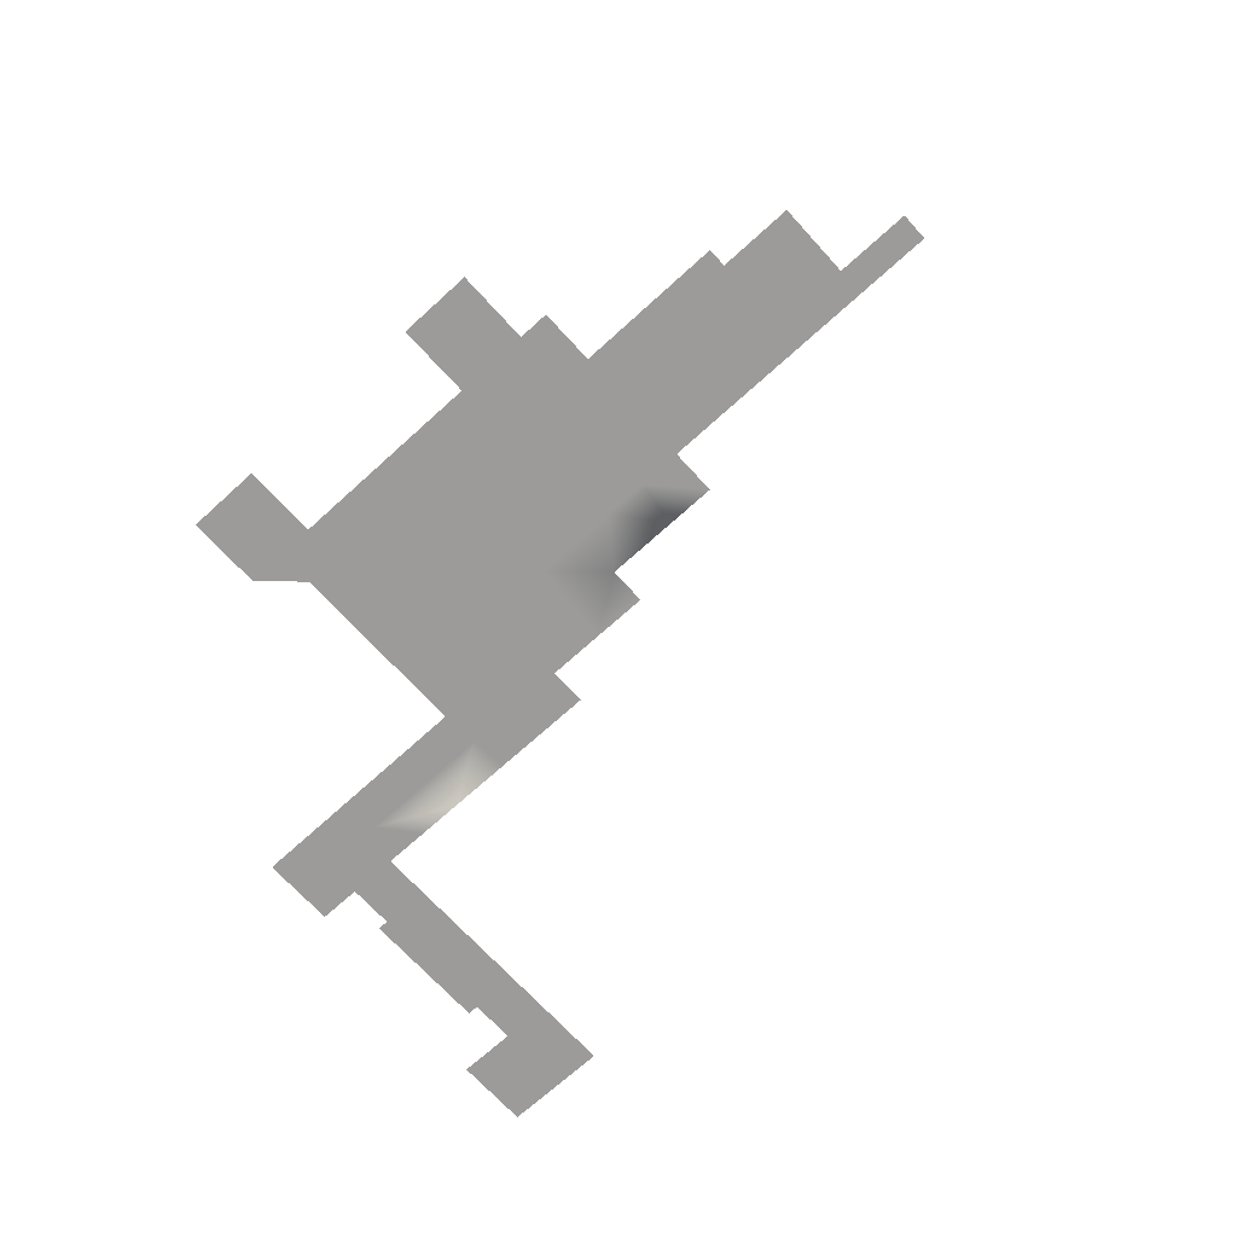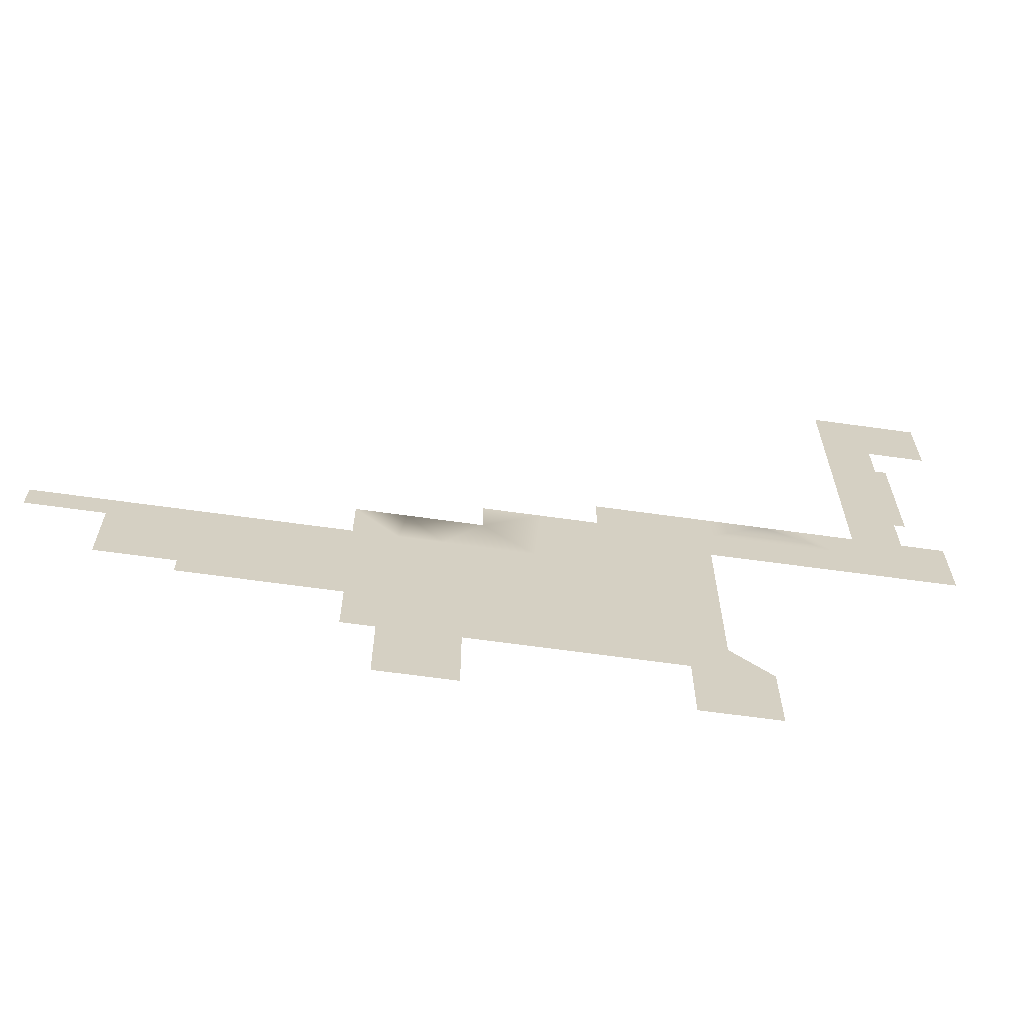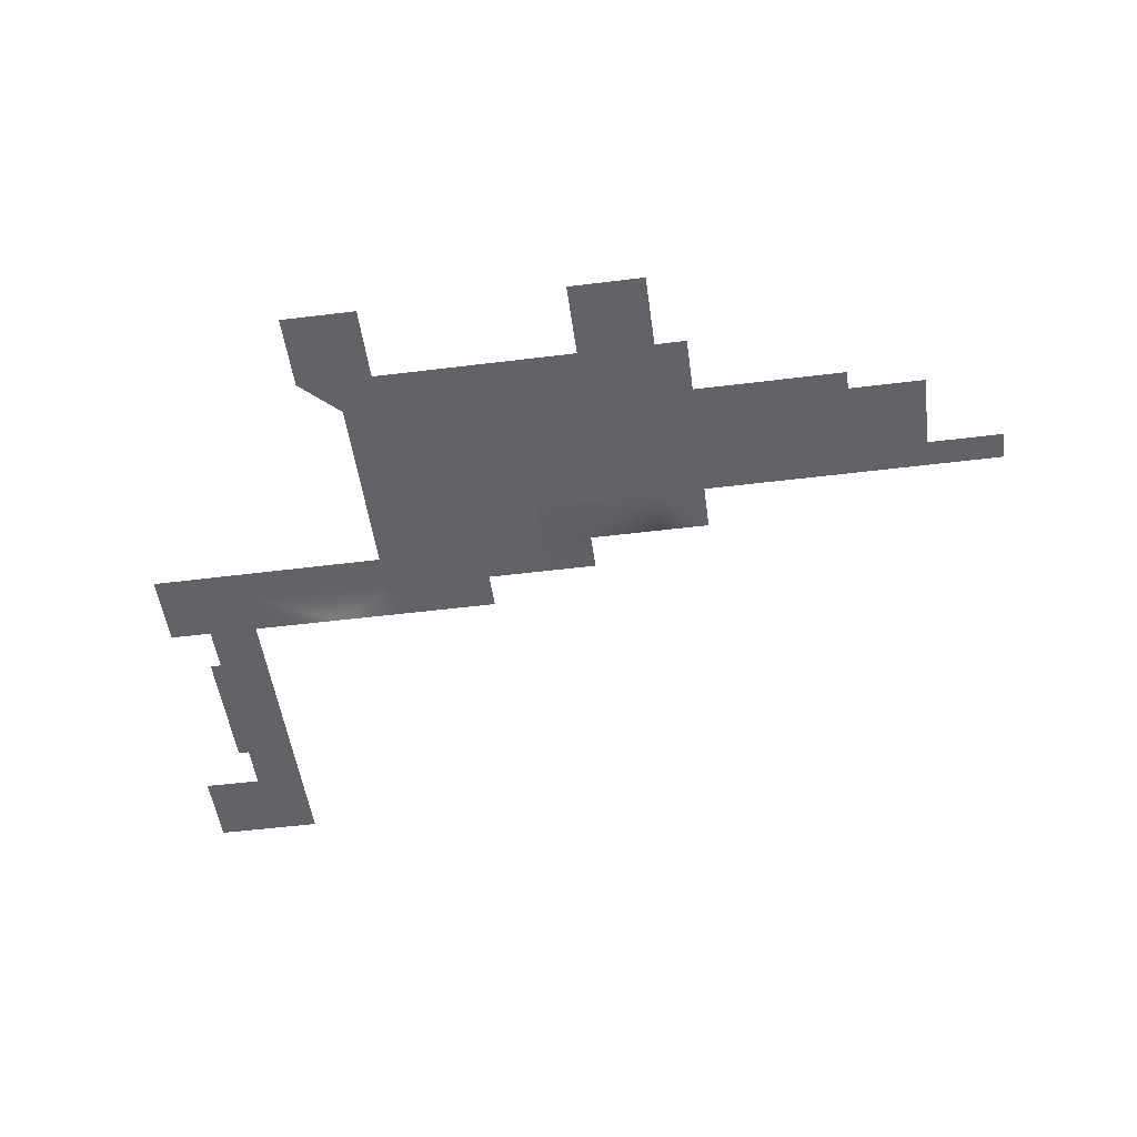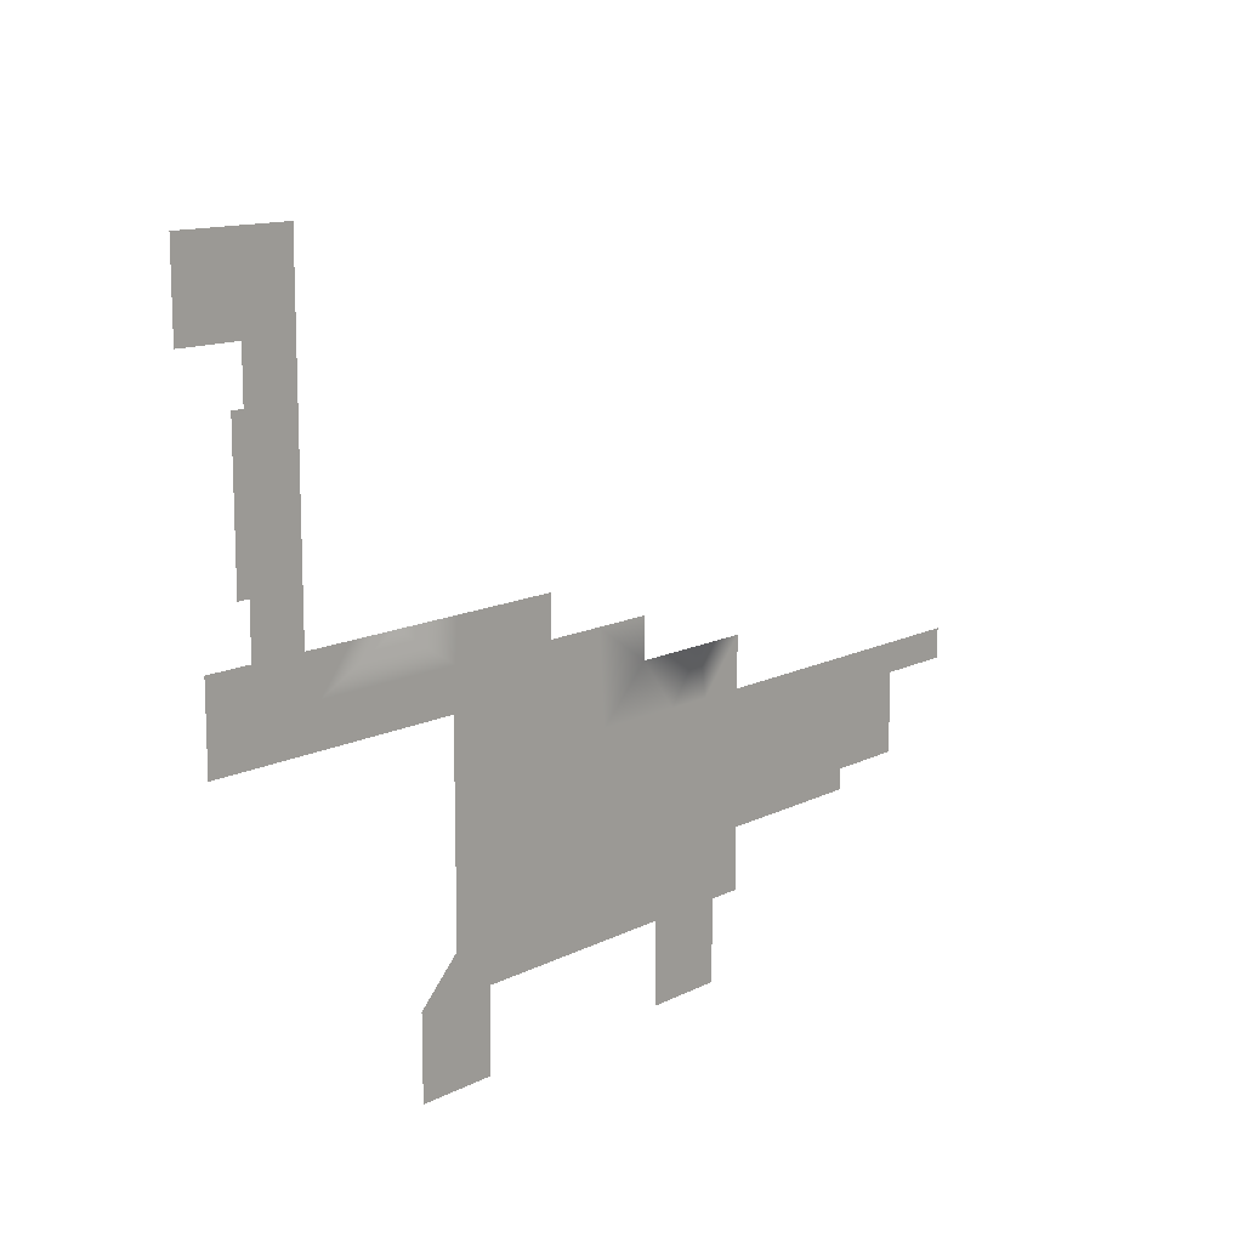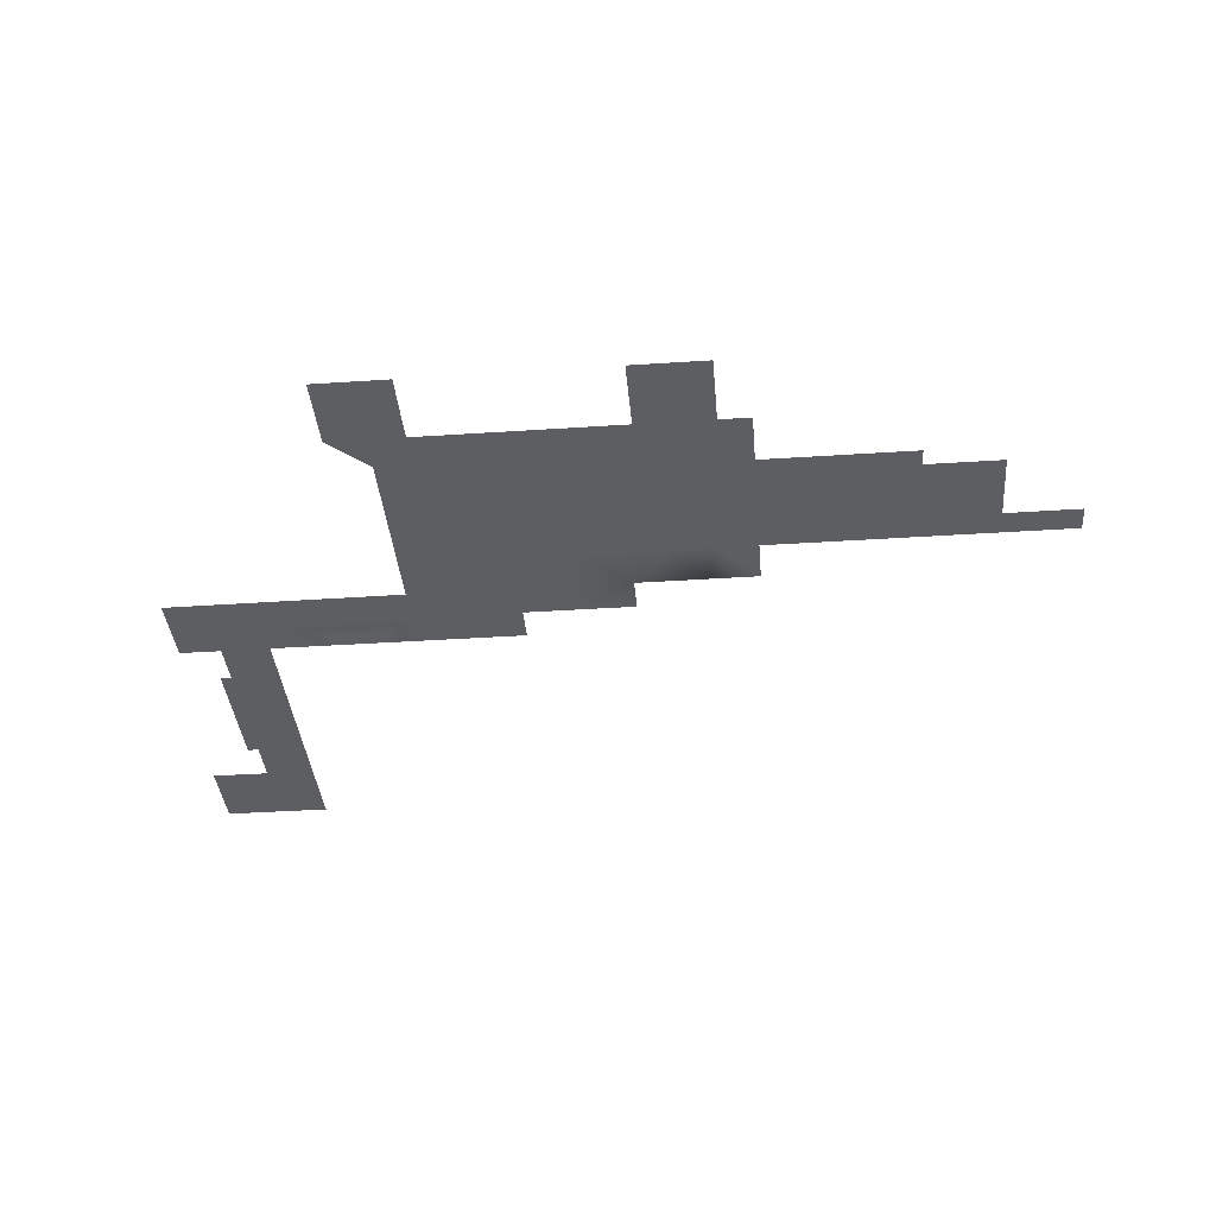
<metadata>
{"format":"obj","ext":"obj","renderer":"f3d","projection":"perspective","resolution":1024,"background":"white","views":[{"elev":-69.9,"azim":-137.7,"up":"+Y"},{"elev":-64.4,"azim":-8.1,"up":"+Z"},{"elev":-50.9,"azim":-172.3,"up":"+Y"},{"elev":12.9,"azim":130.7,"up":"+Z"},{"elev":-37.4,"azim":-175.1,"up":"+Y"}]}
</metadata>
<code>
g Line225
v -1.164e+04 -1176 1.194e+04
v -1.18e+04 -1176 1.194e+04
v -1.18e+04 -1176 1.205e+04
v -1.164e+04 -1176 1.205e+04
v -1.244e+04 -1176 1.198e+04
v -1.244e+04 -1176 1.205e+04
v -1.229e+04 -1176 1.205e+04
v -1.224e+04 -1176 1.198e+04
v -1.224e+04 -1176 1.178e+04
v -1.224e+04 -1176 1.188e+04
v -1.207e+04 -1176 1.187e+04
v -1.204e+04 -1176 1.178e+04
v -1.196e+04 -1176 1.172e+04
v -1.204e+04 -1176 1.172e+04
v -1.196e+04 -1176 1.183e+04
v -1.18e+04 -1176 1.183e+04
v -1.18e+04 -1176 1.172e+04
v -1.164e+04 -1176 1.183e+04
v -1.164e+04 -1176 1.172e+04
v -1.21e+04 -1176 1.196e+04
v -1.196e+04 -1176 1.194e+04
v -1.212e+04 -1176 1.205e+04
v -1.196e+04 -1176 1.205e+04
v -1.224e+04 -1176 1.198e+04
v -1.229e+04 -1176 1.205e+04
v -1.164e+04 -1176 1.218e+04
v -1.15e+04 -1176 1.218e+04
v -1.152e+04 -1176 1.205e+04
v -1.032e+04 -1176 1.238e+04
v -1.026e+04 -1176 1.249e+04
v -1.026e+04 -1176 1.238e+04
v -1.016e+04 -1176 1.285e+04
v -1.016e+04 -1176 1.273e+04
v -1.019e+04 -1176 1.273e+04
v -1.019e+04 -1176 1.285e+04
v -1.062e+04 -1176 1.137e+04
v -1.082e+04 -1176 1.137e+04
v -1.082e+04 -1176 1.157e+04
v -1.062e+04 -1176 1.157e+04
v -1.072e+04 -1176 1.167e+04
v -1.135e+04 -1176 1.137e+04
v -1.155e+04 -1176 1.137e+04
v -1.155e+04 -1176 1.157e+04
v -1.135e+04 -1176 1.157e+04
v -1.019e+04 -1176 1.238e+04
v -1.008e+04 -1176 1.238e+04
v -1.008e+04 -1176 1.218e+04
v -1.024e+04 -1176 1.218e+04
v -1.022e+04 -1176 1.228e+04
v -1.036e+04 -1176 1.228e+04
v -1.045e+04 -1176 1.238e+04
v -1.057e+04 -1176 1.238e+04
v -1.056e+04 -1176 1.228e+04
v -1.073e+04 -1176 1.228e+04
v -1.074e+04 -1176 1.238e+04
v -1.072e+04 -1176 1.205e+04
v -1.072e+04 -1176 1.192e+04
v -1.084e+04 -1176 1.193e+04
v -1.084e+04 -1176 1.205e+04
v -1.072e+04 -1176 1.18e+04
v -1.084e+04 -1176 1.18e+04
v -1.084e+04 -1176 1.168e+04
v -1.118e+04 -1176 1.193e+04
v -1.118e+04 -1176 1.205e+04
v -1.095e+04 -1176 1.205e+04
v -1.095e+04 -1176 1.193e+04
v -1.152e+04 -1176 1.194e+04
v -1.141e+04 -1176 1.205e+04
v -1.141e+04 -1176 1.194e+04
v -1.118e+04 -1176 1.182e+04
v -1.095e+04 -1176 1.181e+04
v -1.152e+04 -1176 1.183e+04
v -1.141e+04 -1176 1.183e+04
v -1.118e+04 -1176 1.17e+04
v -1.095e+04 -1176 1.169e+04
v -1.152e+04 -1176 1.172e+04
v -1.141e+04 -1176 1.171e+04
v -1.109e+04 -1176 1.157e+04
v -1.095e+04 -1176 1.157e+04
v -1.122e+04 -1176 1.157e+04
v -1.164e+04 -1176 1.157e+04
v -1.131e+04 -1176 1.218e+04
v -1.117e+04 -1176 1.216e+04
v -1.101e+04 -1176 1.228e+04
v -1.098e+04 -1176 1.216e+04
v -1.116e+04 -1176 1.228e+04
v -1.087e+04 -1176 1.228e+04
v -1.085e+04 -1176 1.216e+04
v -1.04e+04 -1176 1.218e+04
v -1.056e+04 -1176 1.218e+04
v -1.072e+04 -1176 1.217e+04
v -1.101e+04 -1176 1.238e+04
v -1.095e+04 -1176 1.238e+04
v -1.131e+04 -1176 1.228e+04
v -1.016e+04 -1176 1.262e+04
v -1.019e+04 -1176 1.262e+04
v -1.016e+04 -1176 1.25e+04
v -1.019e+04 -1176 1.25e+04
v -1.032e+04 -1176 1.278e+04
v -1.032e+04 -1176 1.288e+04
v -1.026e+04 -1176 1.286e+04
v -1.026e+04 -1176 1.275e+04
v -1.032e+04 -1176 1.258e+04
v -1.026e+04 -1176 1.26e+04
v -1.032e+04 -1176 1.308e+04
v -1.023e+04 -1176 1.308e+04
v -1.026e+04 -1176 1.297e+04
v -1.032e+04 -1176 1.298e+04
v -1.019e+04 -1176 1.297e+04
v -1.032e+04 -1176 1.318e+04
v -1.023e+04 -1176 1.318e+04
v -1.004e+04 -1176 1.318e+04
v -1.004e+04 -1176 1.308e+04
v -1.013e+04 -1176 1.308e+04
v -1.013e+04 -1176 1.318e+04
v -1.004e+04 -1176 1.297e+04
f 41 42 43
f 43 44 41
f 44 43 77
f 76 77 43
f 74 44 77
f 44 74 80
f 74 78 80
f 78 74 75
f 19 43 81
f 43 19 76
f 75 79 78
f 79 75 38
f 62 38 75
f 38 62 40
f 60 62 61
f 62 60 40
f 38 36 37
f 36 38 39
f 40 39 38
f 22 24 25
f 24 22 20
f 23 20 22
f 20 23 21
f 2 21 23
f 21 2 16
f 18 16 2
f 16 18 19
f 72 19 18
f 19 72 76
f 73 76 72
f 76 73 77
f 70 77 73
f 77 70 74
f 71 74 70
f 74 71 75
f 61 75 71
f 75 61 62
f 16 15 21
f 20 21 11
f 15 11 21
f 11 15 13
f 16 13 15
f 13 16 17
f 19 17 16
f 12 13 14
f 13 12 11
f 24 20 10
f 11 10 20
f 10 11 9
f 12 9 11
f 23 3 2
f 1 2 3
f 2 1 18
f 67 18 1
f 18 67 72
f 69 72 67
f 72 69 73
f 63 73 69
f 73 63 70
f 66 70 63
f 70 66 71
f 58 71 66
f 71 58 61
f 57 61 58
f 61 57 60
f 3 4 1
f 28 1 4
f 1 28 67
f 68 67 28
f 67 68 69
f 64 69 68
f 69 64 63
f 65 63 64
f 63 65 66
f 59 66 65
f 66 59 58
f 56 58 59
f 58 56 57
f 68 82 64
f 82 68 27
f 28 27 68
f 27 28 26
f 4 26 28
f 59 91 56
f 91 59 88
f 65 88 59
f 88 65 85
f 64 85 65
f 85 64 83
f 82 83 64
f 89 90 53
f 91 53 90
f 53 91 54
f 88 54 91
f 54 88 87
f 85 87 88
f 87 85 84
f 83 84 85
f 84 83 86
f 82 86 83
f 86 82 94
f 93 84 92
f 84 93 87
f 55 87 93
f 87 55 54
f 52 54 55
f 54 52 53
f 50 53 52
f 53 50 89
f 48 89 50
f 52 51 50
f 51 29 50
f 49 50 29
f 50 49 48
f 47 48 49
f 46 47 45
f 49 45 47
f 45 49 31
f 29 31 49
f 31 29 30
f 103 30 29
f 30 103 104
f 102 104 103
f 104 102 34
f 35 34 102
f 34 35 32
f 32 33 34
f 33 95 34
f 96 34 95
f 34 96 104
f 98 104 96
f 104 98 30
f 45 30 98
f 30 45 31
f 96 97 98
f 97 96 95
f 109 35 101
f 102 101 35
f 101 102 99
f 103 99 102
f 99 100 101
f 107 101 100
f 101 107 109
f 106 109 107
f 109 106 114
f 115 114 106
f 114 115 112
f 106 111 115
f 112 113 114
f 116 114 113
f 114 116 109
f 100 108 107
f 105 107 108
f 107 105 106
f 110 106 105
f 106 110 111
f 7 5 6
f 5 7 8

</code>
